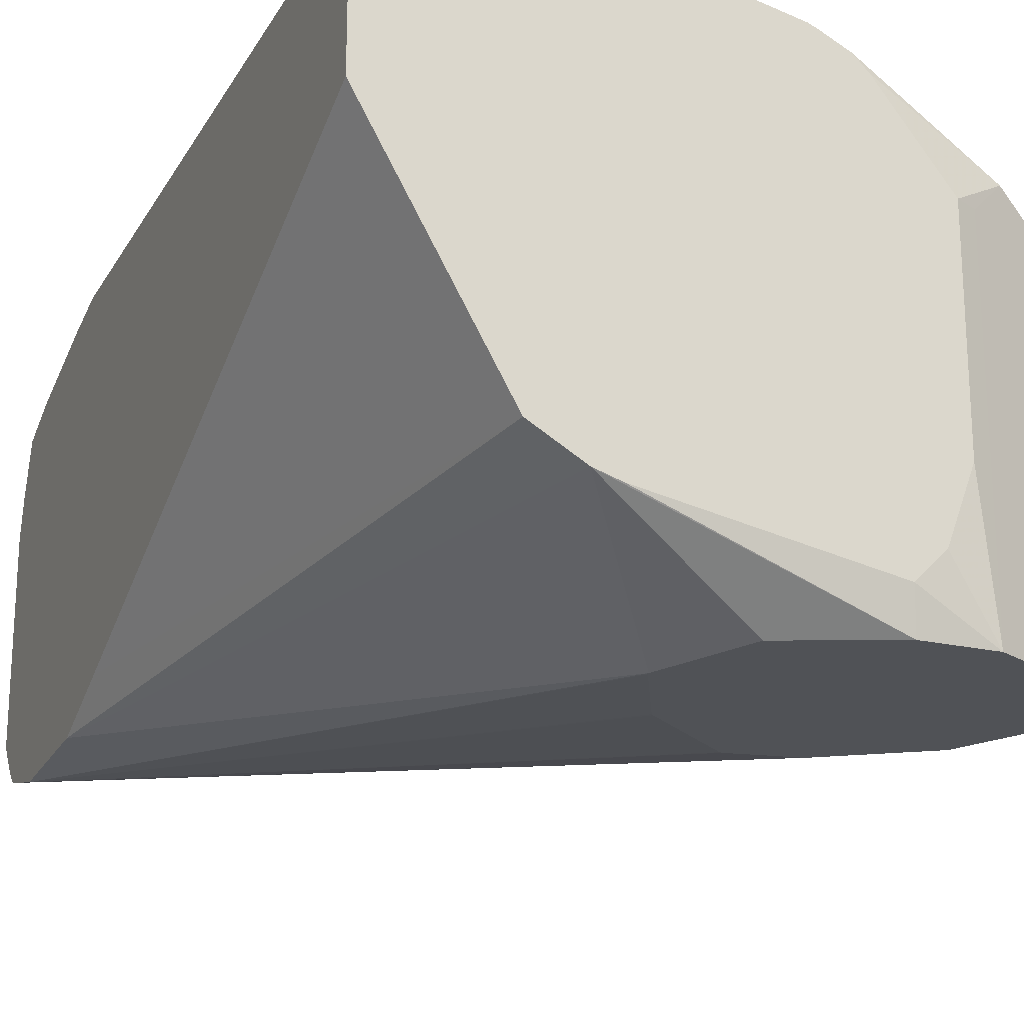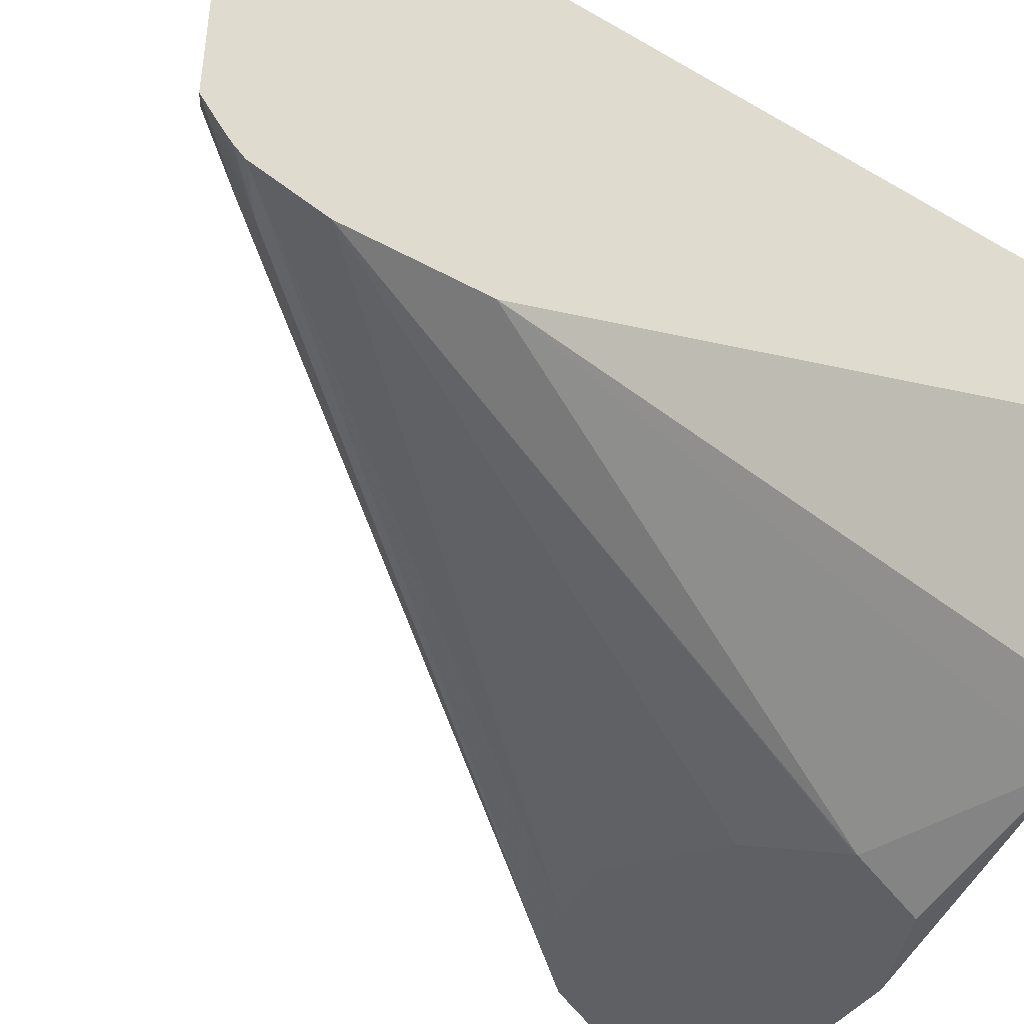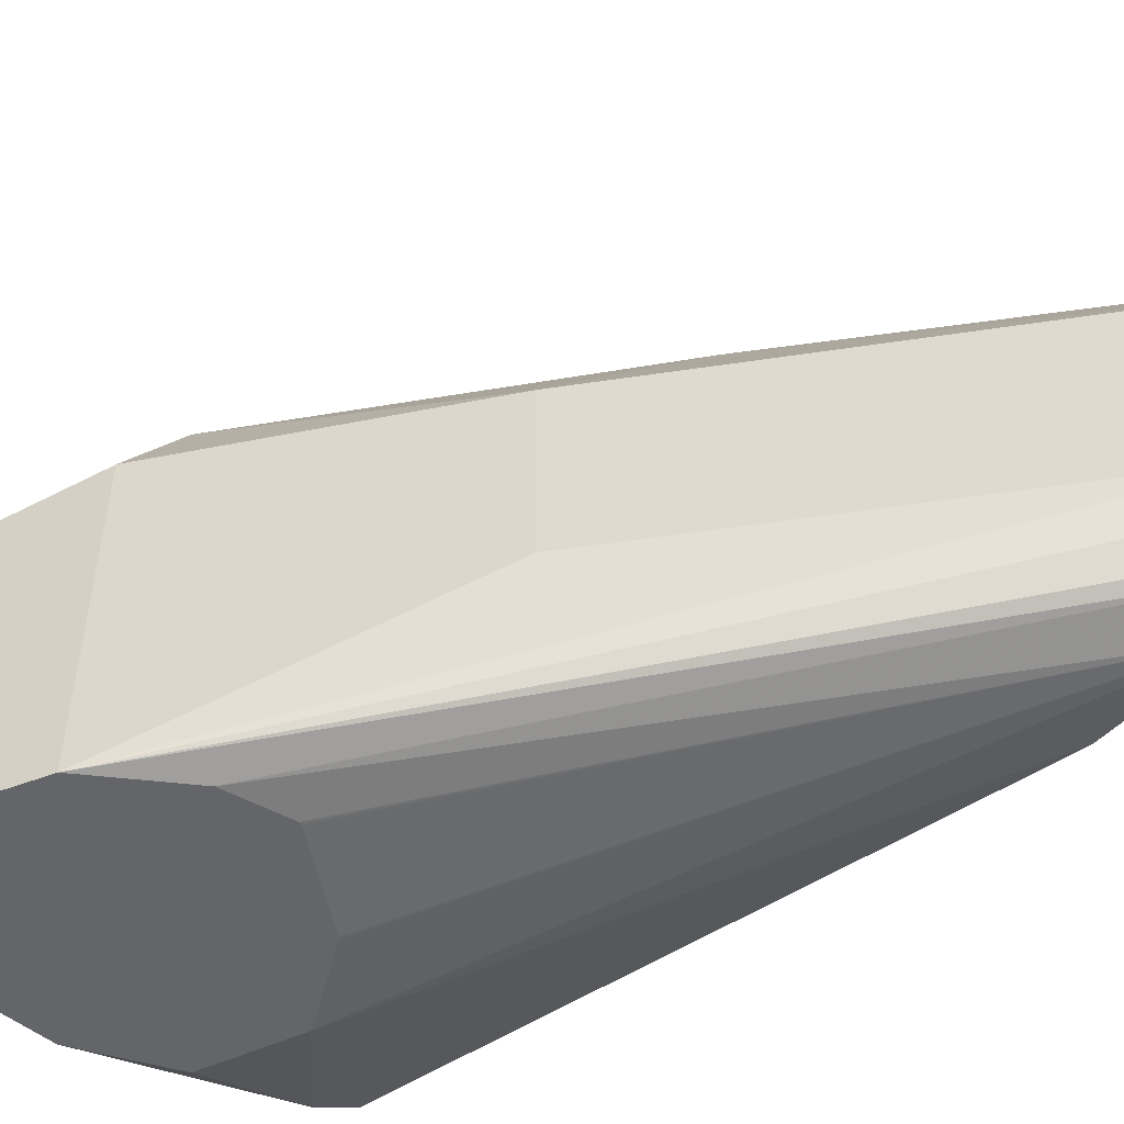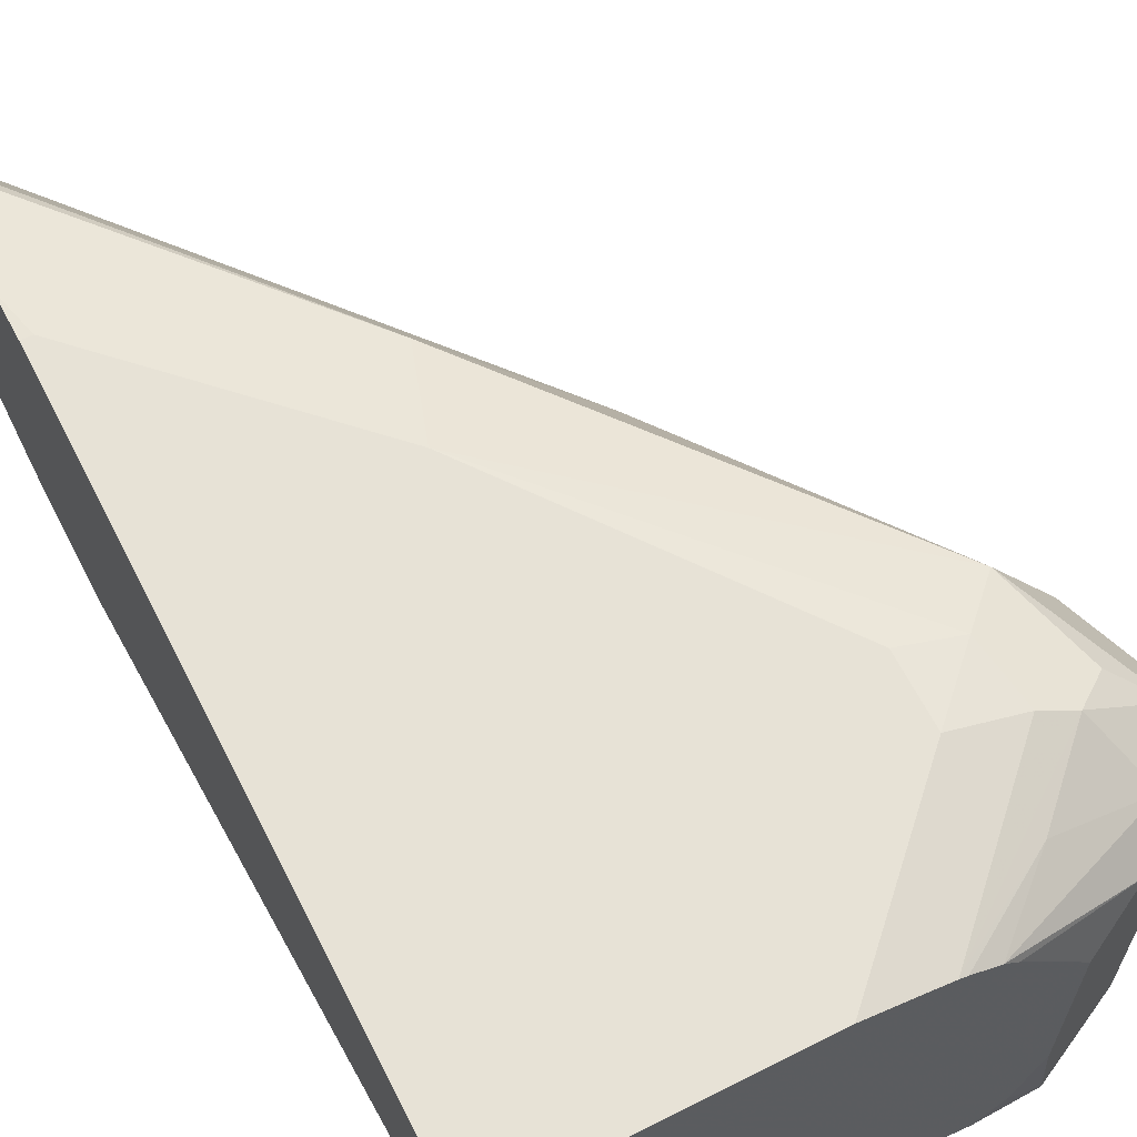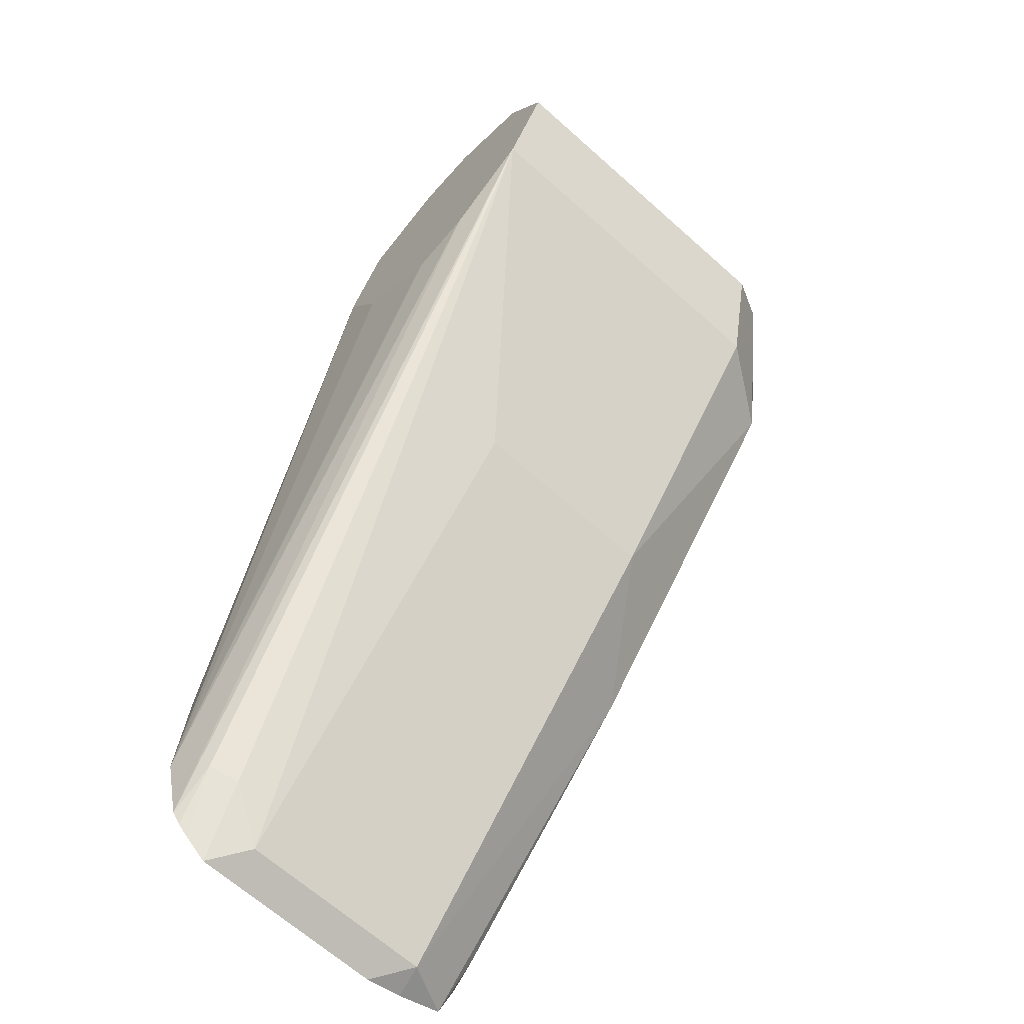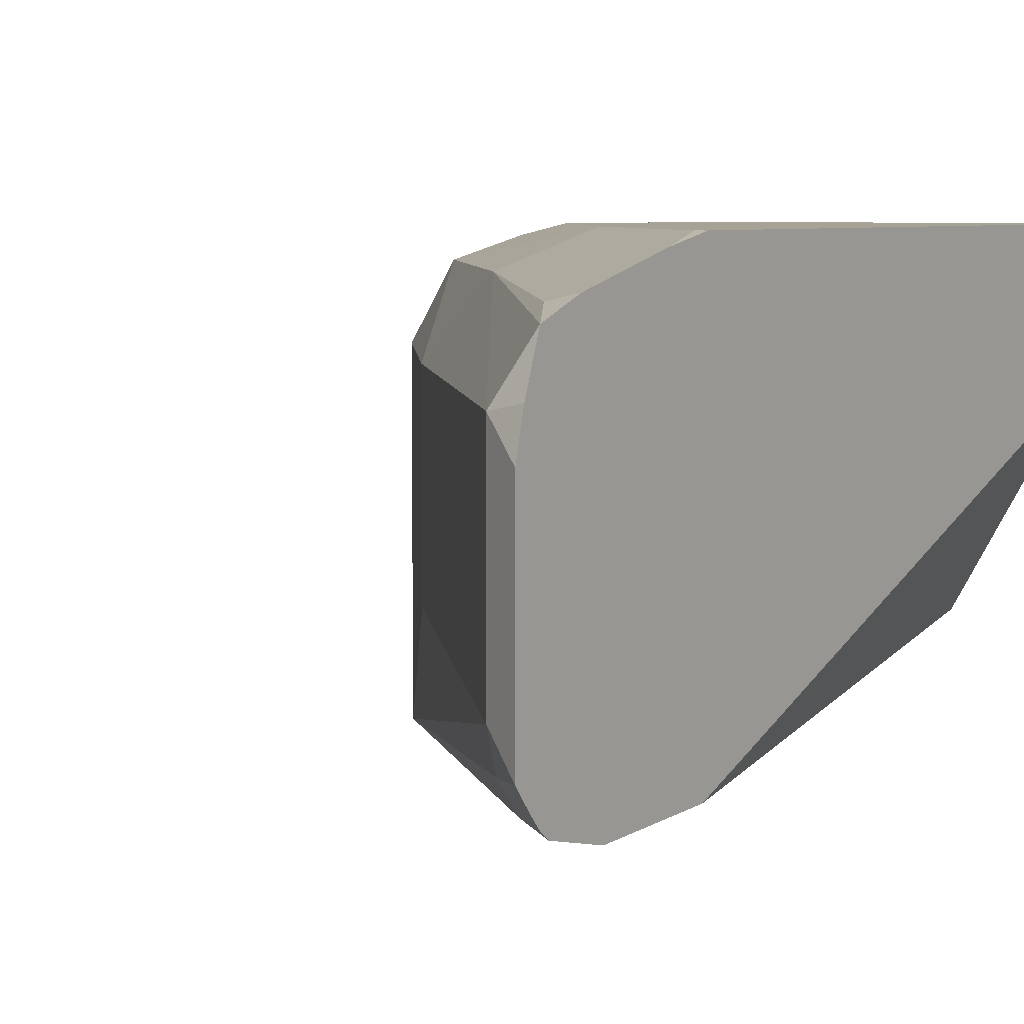
<metadata>
{"format":"obj","ext":"obj","renderer":"f3d","projection":"perspective","resolution":1024,"background":"white","views":[{"elev":-20.7,"azim":-22.4,"up":"+Y"},{"elev":-44.3,"azim":-124.3,"up":"+Y"},{"elev":-51.6,"azim":139.1,"up":"+Y"},{"elev":63.5,"azim":-27.0,"up":"+Y"},{"elev":-66.3,"azim":48.2,"up":"+Z"},{"elev":6.3,"azim":-146.5,"up":"+Y"}]}
</metadata>
<code>
v 0.5226 -0.1587 0.4161
v 0.5226 -0.1273 0.4161
v 0.5226 -0.1591 0.4161
v 0.5228 -0.1591 0.4161
v 0.5865 -0.1273 0.4161
v 0.5226 -0.1273 0.2546
v 0.5523 -0.2116 0.4161
v 0.5226 -0.2149 0.2731
v 0.5888 -0.1278 0.4161
v 0.5888 -0.1273 0.4138
v 0.5252 -0.1273 0.2546
v 0.5226 -0.1299 0.2419
v 0.5634 -0.218 0.4161
v 0.5226 -0.2223 0.2541
v 0.6043 -0.1313 0.4161
v 0.6047 -0.1313 0.4157
v 0.6365 -0.1313 0.3839
v 0.6206 -0.1273 0.3819
v 0.5226 -0.13 0.2412
v 0.5729 -0.1273 0.3024
v 0.5888 -0.2381 0.3819
v 0.5982 -0.2381 0.4043
v 0.6205 -0.2381 0.4139
v 0.569 -0.2198 0.4161
v 0.5226 -0.2233 0.2228
v 0.6062 -0.132 0.4161
v 0.6286 -0.1353 0.4018
v 0.6445 -0.1353 0.3859
v 0.6445 -0.1353 0.358
v 0.6339 -0.13 0.3687
v 0.6206 -0.1273 0.366
v 0.5702 -0.13 0.2891
v 0.549 -0.1353 0.2467
v 0.5226 -0.1364 0.2159
v 0.5808 -0.1353 0.2785
v 0.589 -0.2381 0.3812
v 0.6194 -0.2293 0.4161
v 0.6365 -0.2381 0.4138
v 0.5226 -0.2195 0.2069
v 0.6365 -0.2381 0.3464
v 0.6212 -0.2381 0.3437
v 0.6206 -0.2381 0.3438
v 0.62 -0.2381 0.3443
v 0.5997 -0.2381 0.3603
v 0.5992 -0.2381 0.3608
v 0.5941 -0.2381 0.371
v 0.6127 -0.1353 0.4161
v 0.6524 -0.1472 0.3998
v 0.6631 -0.1485 0.3872
v 0.6524 -0.1393 0.3799
v 0.6684 -0.1591 0.3819
v 0.6578 -0.1538 0.3607
v 0.61 -0.1538 0.2971
v 0.5305 -0.1379 0.2175
v 0.5226 -0.1407 0.2043
v 0.5305 -0.1538 0.2016
v 0.626 -0.2228 0.4161
v 0.6318 -0.2069 0.4161
v 0.6578 -0.2381 0.4031
v 0.6365 -0.1591 0.4138
v 0.5226 -0.2175 0.2043
v 0.5331 -0.2188 0.2148
v 0.6578 -0.2381 0.3607
v 0.6159 -0.1385 0.4161
v 0.6445 -0.1512 0.4098
v 0.6578 -0.1591 0.4031
v 0.6604 -0.1512 0.3938
v 0.6684 -0.2381 0.3819
v 0.658 -0.2381 0.4027
v 0.61 -0.2016 0.2971
v 0.5226 -0.1523 0.2
v 0.5305 -0.2016 0.2016
v 0.5226 -0.1617 0.1976
v 0.6318 -0.1591 0.4161
v 0.5226 -0.2146 0.2018
v 0.5226 -0.2094 0.1976
v 0.5358 -0.2122 0.2122
f 29 51 52
f 28 48 49
f 29 50 49
f 29 49 51
f 28 50 29
f 29 52 53
f 35 53 56
f 32 35 33
f 33 54 34
f 33 35 54
f 34 54 55
f 35 56 55
f 35 55 54
f 28 49 50
f 29 53 35
f 27 48 28
f 21 25 36
f 26 47 27
f 21 68 69
f 21 69 59
f 21 59 38
f 21 38 23
f 21 23 22
f 37 38 57
f 23 37 24
f 27 47 48
f 23 38 37
f 25 40 41
f 25 41 42
f 25 42 43
f 25 43 44
f 25 44 45
f 25 45 46
f 25 46 36
f 25 39 40
f 38 58 57
f 49 67 51
f 38 66 60
f 55 56 71
f 56 72 76
f 56 76 73
f 56 73 71
f 59 69 66
f 60 66 65
f 60 65 74
f 61 75 62
f 62 75 76
f 62 76 77
f 62 77 63
f 63 77 72
f 63 72 70
f 64 74 65
f 21 63 68
f 53 72 56
f 38 59 66
f 53 70 72
f 52 63 70
f 38 60 74
f 38 74 58
f 39 61 62
f 39 62 63
f 39 63 40
f 47 64 65
f 47 65 48
f 48 65 66
f 48 66 67
f 48 67 49
f 51 68 63
f 51 63 52
f 51 67 66
f 51 66 69
f 51 69 68
f 52 70 53
f 21 40 63
f 72 77 76
f 21 42 41
f 1 24 37
f 1 37 57
f 1 57 58
f 1 58 74
f 1 74 64
f 1 64 47
f 1 47 26
f 1 26 15
f 1 15 9
f 1 9 5
f 1 5 2
f 2 5 10
f 2 10 18
f 2 18 31
f 2 31 20
f 1 7 13
f 2 20 11
f 1 4 7
f 1 8 3
f 21 41 40
f 1 2 6
f 1 6 12
f 1 12 19
f 1 19 34
f 1 34 55
f 1 55 71
f 1 71 73
f 1 73 76
f 1 76 75
f 1 75 61
f 1 61 39
f 1 39 25
f 1 25 14
f 1 14 8
f 1 3 4
f 2 11 6
f 1 13 24
f 3 8 7
f 17 28 29
f 17 29 30
f 17 30 18
f 18 30 31
f 19 32 33
f 19 33 34
f 19 20 32
f 16 28 17
f 20 35 32
f 20 30 29
f 20 29 35
f 21 36 46
f 21 46 45
f 21 45 44
f 21 44 43
f 3 7 4
f 20 31 30
f 16 27 28
f 21 43 42
f 9 15 16
f 5 9 10
f 6 11 12
f 7 8 14
f 7 14 13
f 16 26 27
f 9 16 10
f 10 16 17
f 10 17 18
f 11 20 19
f 13 14 21
f 13 21 22
f 13 22 23
f 13 23 24
f 14 25 21
f 15 26 16
f 11 19 12

</code>
